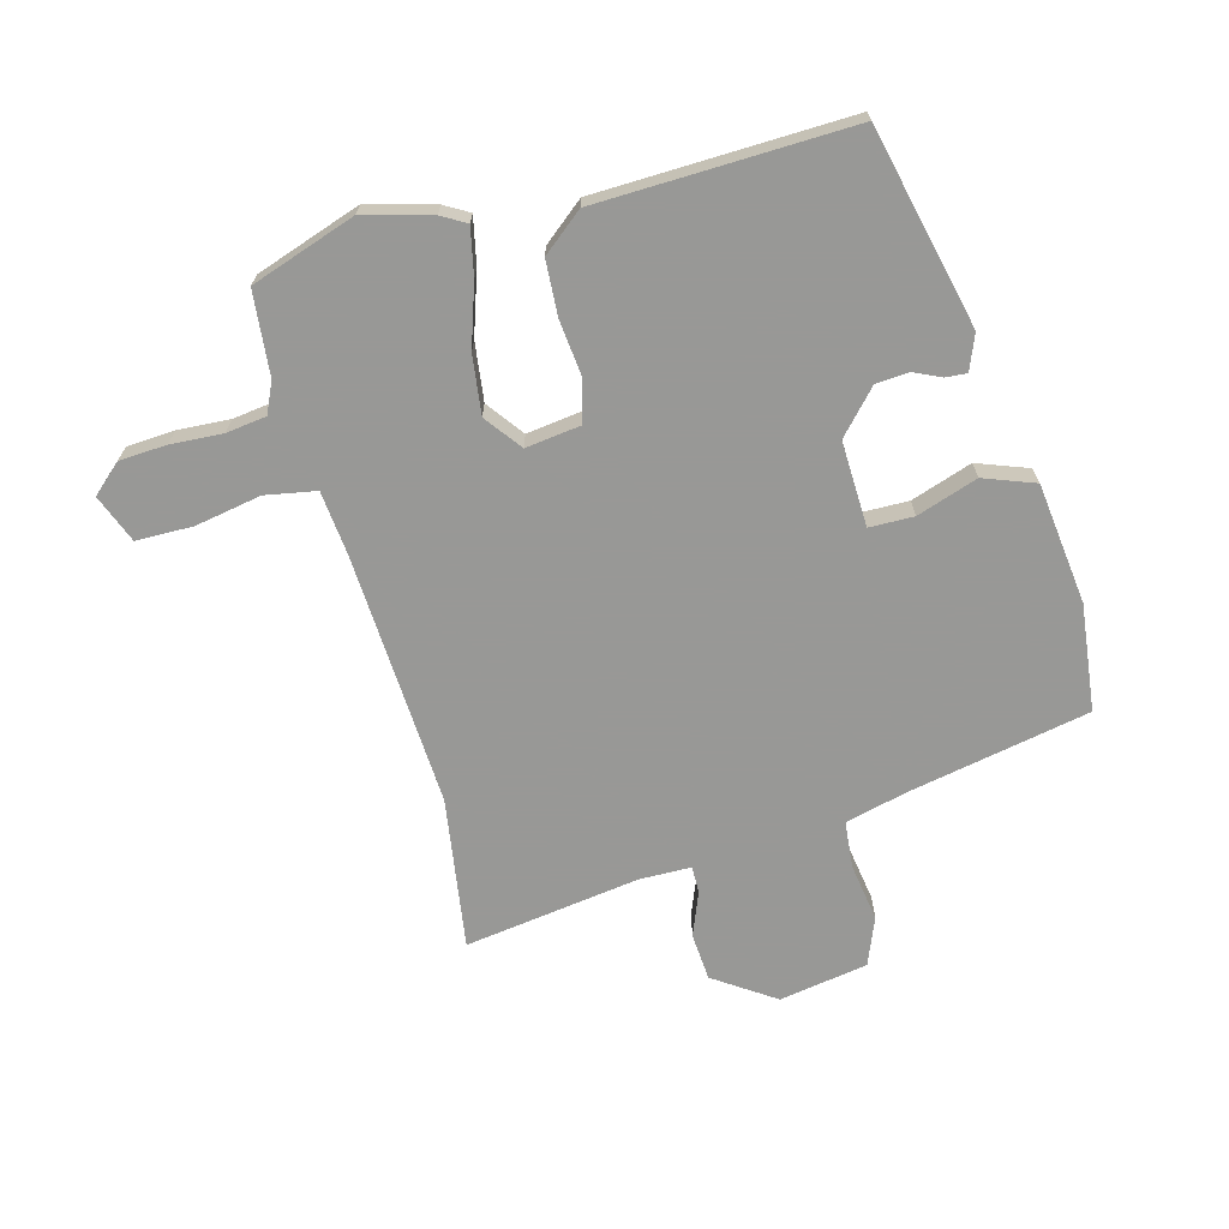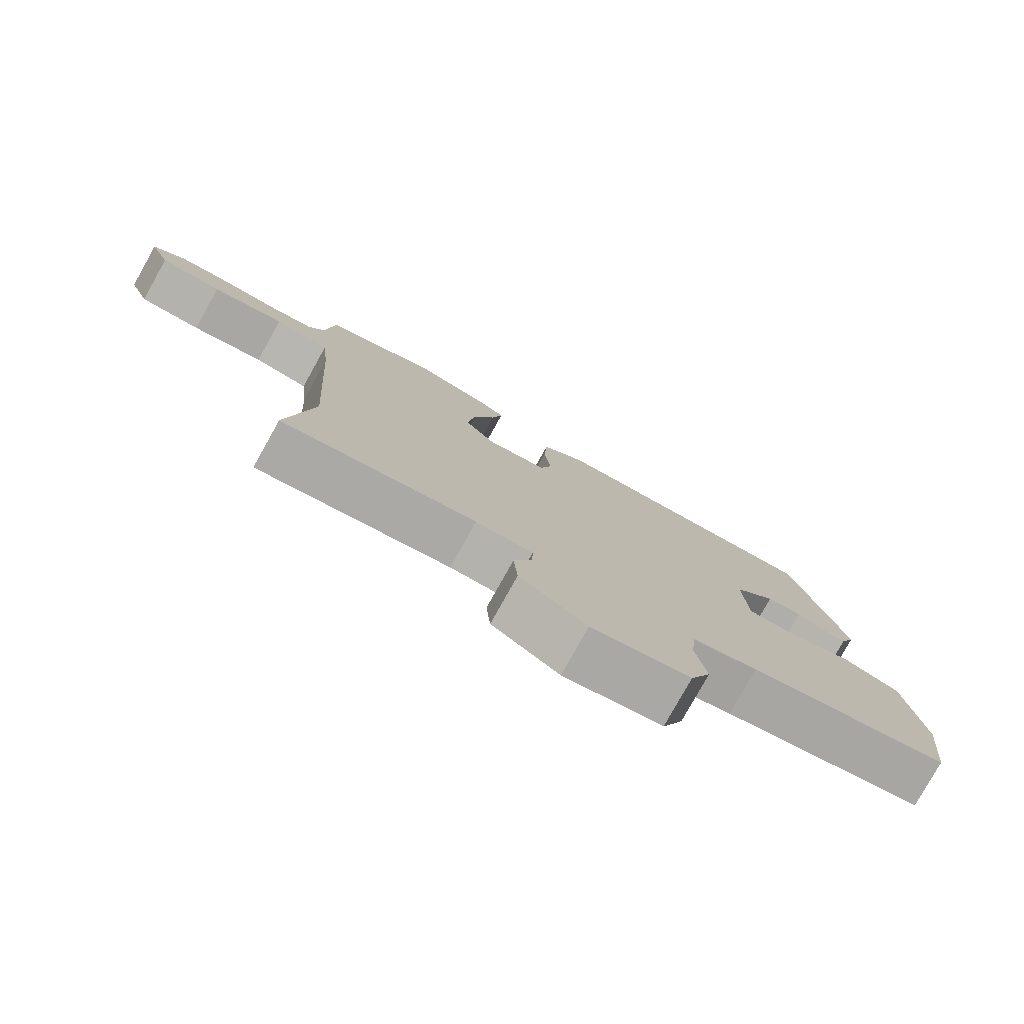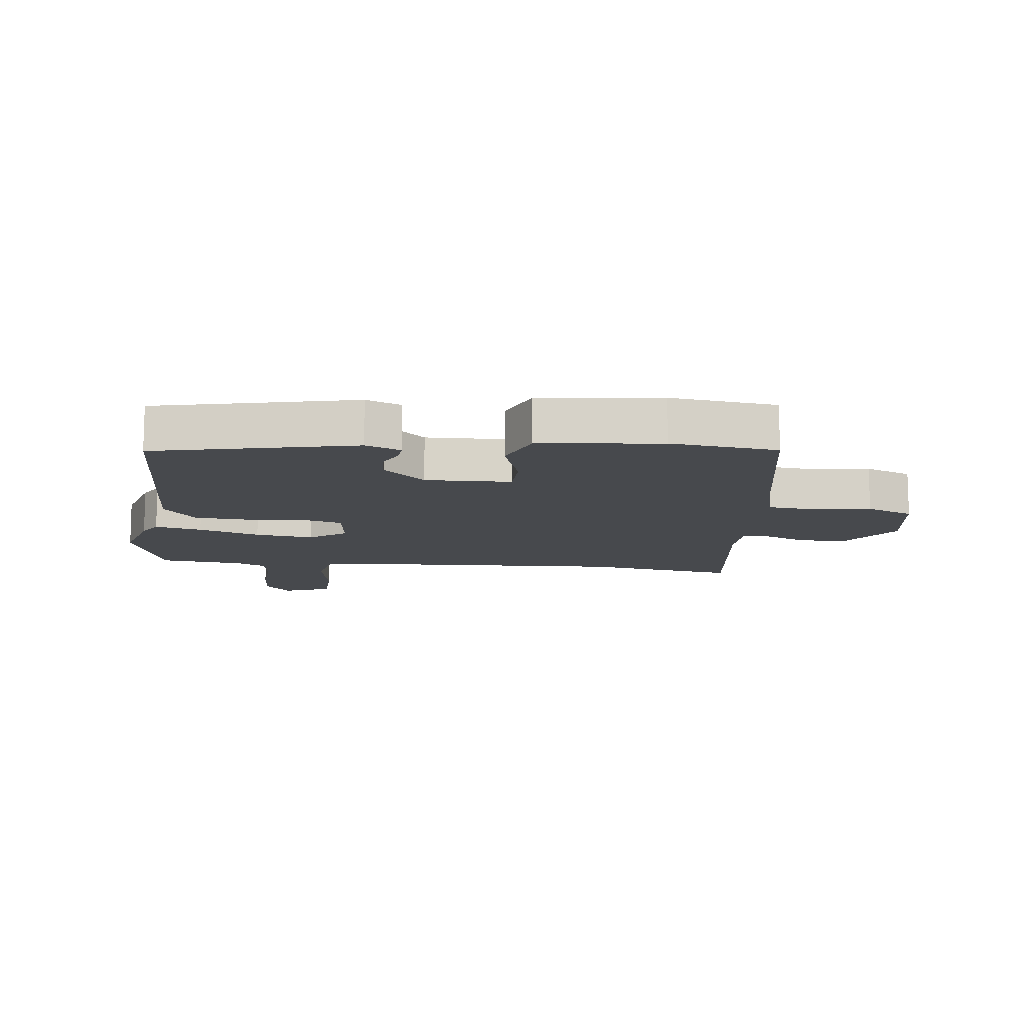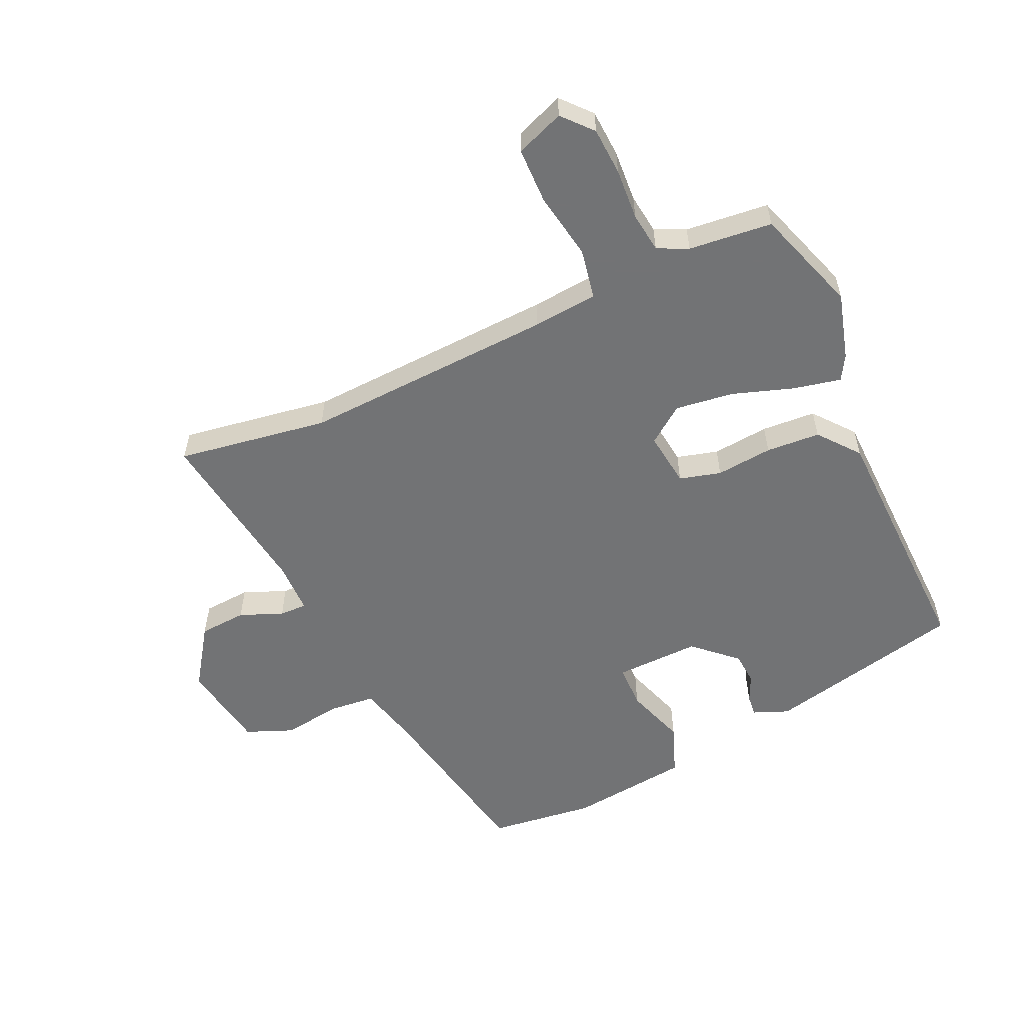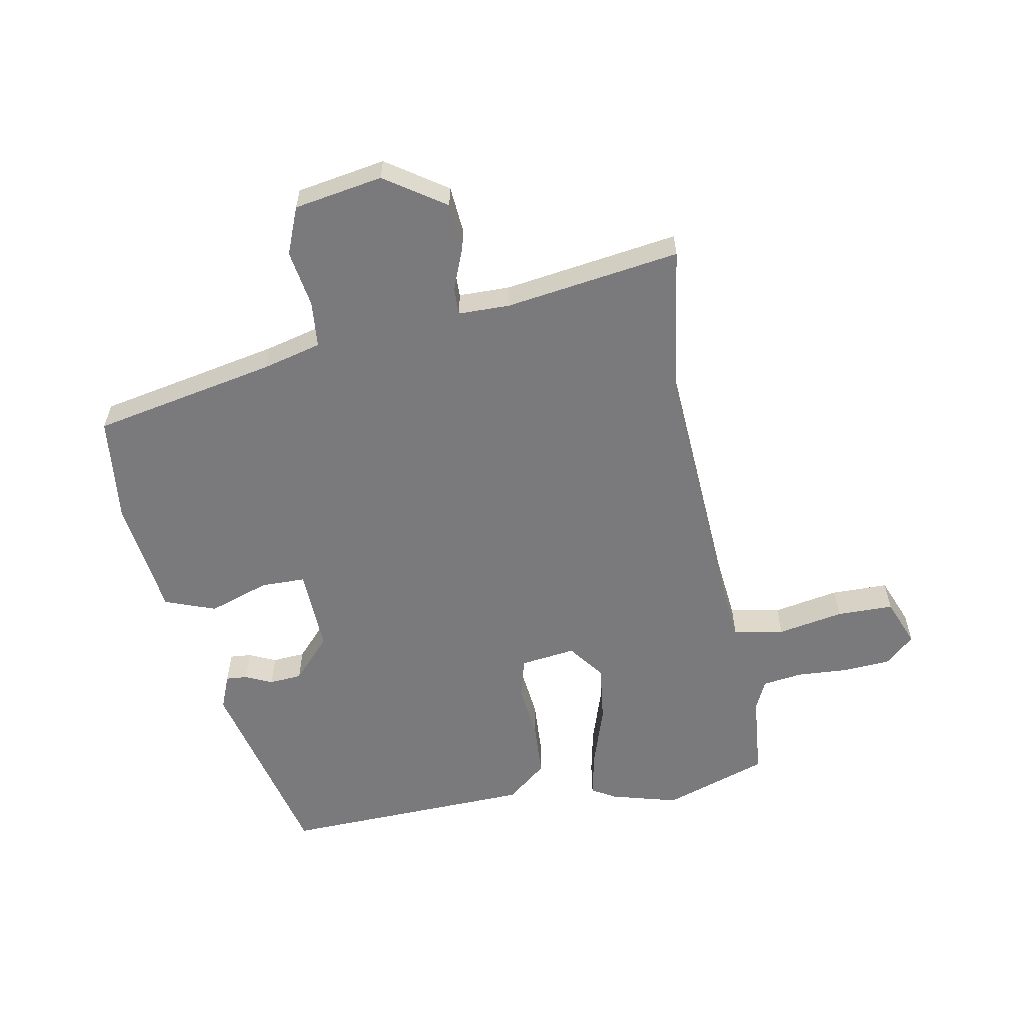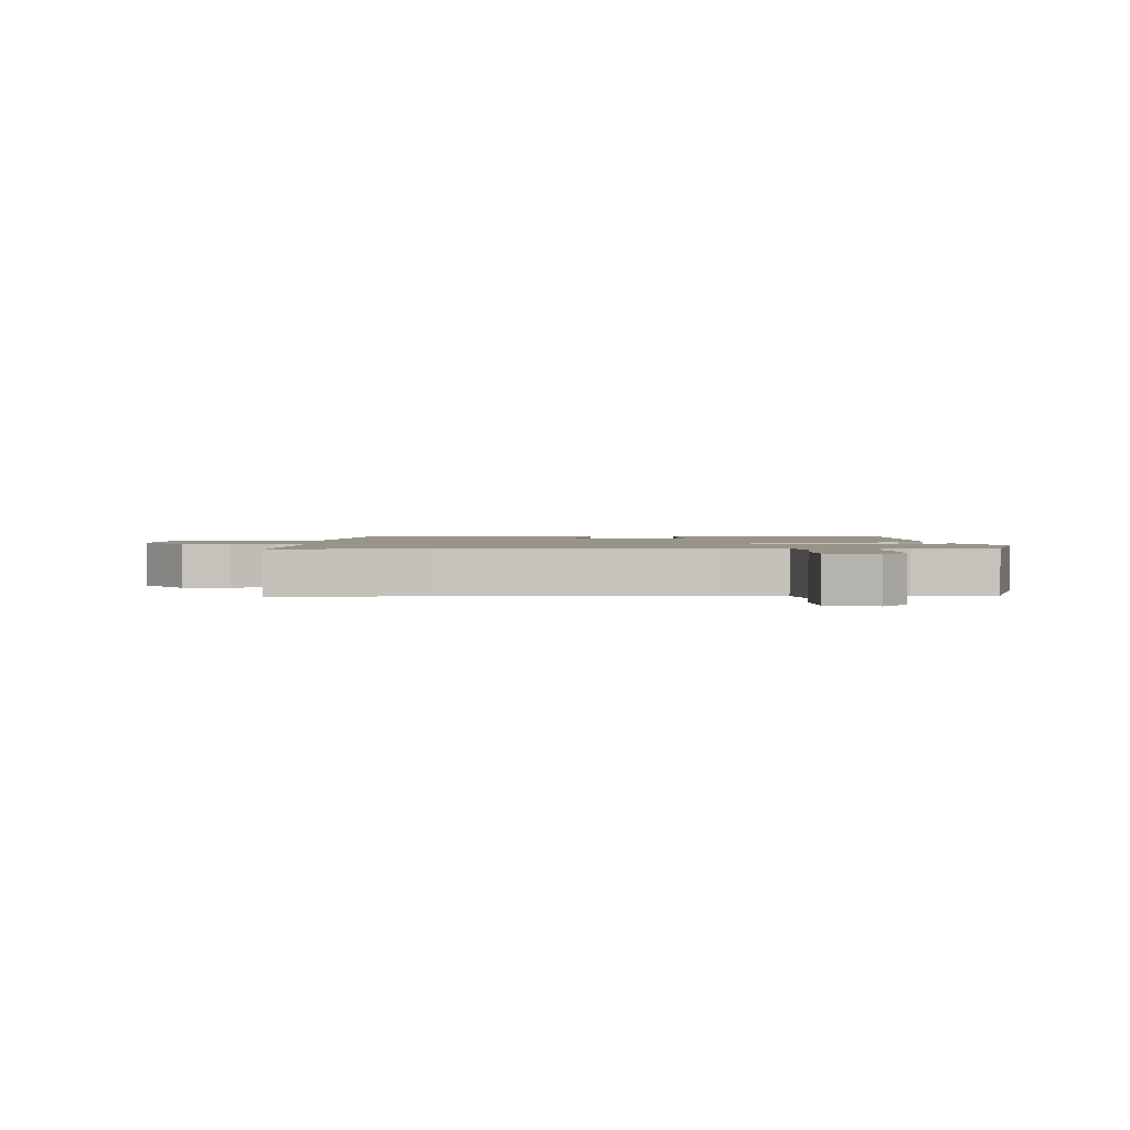
<metadata>
{"format":"obj","ext":"obj","renderer":"f3d","projection":"perspective","resolution":1024,"background":"white","views":[{"elev":-68.5,"azim":14.9,"up":"+Y"},{"elev":-79.3,"azim":-29.2,"up":"+Z"},{"elev":-12.0,"azim":82.8,"up":"+Y"},{"elev":-55.9,"azim":-65.8,"up":"+Y"},{"elev":-58.2,"azim":-169.4,"up":"+Y"},{"elev":1.8,"azim":-93.6,"up":"+Y"}]}
</metadata>
<code>
v -0.514 0.07 0.495
v -0.342 0.07 0.554
v -0.232 0.07 0.524
v -0.192 0.07 0.501
v -0.208 0.07 0.424
v -0.241 0.07 0.323
v -0.253 0.07 0.227
v -0.208 0.07 0.167
v -0.117 0.07 0.179
v -0.099 0.07 0.247
v -0.109 0.07 0.34
v -0.104 0.07 0.429
v -0.038 0.07 0.483
v 0.379 0.07 0.497
v 0.456 0.07 0.17
v 0.433 0.07 0.112
v 0.398 0.07 0.115
v 0.354 0.07 0.135
v 0.3 0.07 0.131
v 0.237 0.07 0.062
v 0.242 0.07 -0.078
v 0.315 0.07 -0.079
v 0.415 0.07 -0.045
v 0.499 0.07 -0.076
v 0.524 0.07 -0.275
v 0.504 0.07 -0.45
v 0.203 0.07 -0.51
v 0.105 0.07 -0.535
v 0.098 0.07 -0.612
v 0.113 0.07 -0.707
v 0.082 0.07 -0.785
v -0.064 0.07 -0.81
v -0.163 0.07 -0.743
v -0.169 0.07 -0.665
v -0.141 0.07 -0.594
v -0.14 0.07 -0.549
v -0.225 0.07 -0.548
v -0.513 0.07 -0.59
v -0.476 0.07 -0.341
v -0.5 0.07 0.075
v -0.511 0.07 0.181
v -0.594 0.07 0.196
v -0.703 0.07 0.176
v -0.796 0.07 0.177
v -0.827 0.07 0.256
v -0.779 0.07 0.299
v -0.701 0.07 0.304
v -0.616 0.07 0.299
v -0.55 0.07 0.308
v -0.527 0.07 0.358
v -0.514 0 0.495
v -0.342 0 0.554
v -0.232 0 0.524
v -0.192 0 0.501
v -0.208 0 0.424
v -0.241 0 0.323
v -0.253 0 0.227
v -0.208 0 0.167
v -0.117 0 0.179
v -0.099 0 0.247
v -0.109 0 0.34
v -0.104 0 0.429
v -0.038 0 0.483
v 0.379 0 0.497
v 0.456 0 0.17
v 0.433 0 0.112
v 0.398 0 0.115
v 0.354 0 0.135
v 0.3 0 0.131
v 0.237 0 0.062
v 0.242 0 -0.078
v 0.315 0 -0.079
v 0.415 0 -0.045
v 0.499 0 -0.076
v 0.524 0 -0.275
v 0.504 0 -0.45
v 0.203 0 -0.51
v 0.105 0 -0.535
v 0.098 0 -0.612
v 0.113 0 -0.707
v 0.082 0 -0.785
v -0.064 0 -0.81
v -0.163 0 -0.743
v -0.169 0 -0.665
v -0.141 0 -0.594
v -0.14 0 -0.549
v -0.225 0 -0.548
v -0.513 0 -0.59
v -0.476 0 -0.341
v -0.5 0 0.075
v -0.511 0 0.181
v -0.594 0 0.196
v -0.703 0 0.176
v -0.796 0 0.177
v -0.827 0 0.256
v -0.779 0 0.299
v -0.701 0 0.304
v -0.616 0 0.299
v -0.55 0 0.308
v -0.527 0 0.358
f 46 47 48
f 45 46 48
f 44 45 48
f 43 44 48
f 42 43 48
f 41 42 48 49
f 37 38 39
f 36 37 39 40
f 33 34 35
f 32 33 35
f 31 32 35
f 30 31 35
f 29 30 35
f 28 29 35 36
f 36 40 41
f 28 36 41
f 27 28 41
f 25 26 27
f 24 25 27
f 23 24 27
f 22 23 27
f 16 17 18
f 15 16 18
f 14 15 18
f 13 14 18
f 12 13 18
f 12 18 19
f 11 12 19
f 10 11 19
f 9 10 19 20
f 4 5 6
f 3 4 6
f 2 3 6
f 1 2 6
f 50 1 6
f 50 6 7
f 49 50 7 8
f 41 49 8
f 27 41 8
f 21 22 27
f 20 21 27
f 9 20 27
f 8 9 27
f 98 97 96
f 98 96 95
f 98 95 94
f 98 94 93
f 98 93 92
f 99 98 92 91
f 89 88 87
f 90 89 87 86
f 85 84 83
f 85 83 82
f 85 82 81
f 85 81 80
f 85 80 79
f 86 85 79 78
f 91 90 86
f 91 86 78
f 91 78 77
f 77 76 75
f 77 75 74
f 77 74 73
f 77 73 72
f 68 67 66
f 68 66 65
f 68 65 64
f 68 64 63
f 68 63 62
f 69 68 62
f 69 62 61
f 69 61 60
f 70 69 60 59
f 56 55 54
f 56 54 53
f 56 53 52
f 56 52 51
f 56 51 100
f 57 56 100
f 58 57 100 99
f 58 99 91
f 58 91 77
f 77 72 71
f 77 71 70
f 77 70 59
f 77 59 58
f 1 51 52 2
f 2 52 53 3
f 3 53 54 4
f 4 54 55 5
f 5 55 56 6
f 6 56 57 7
f 7 57 58 8
f 8 58 59 9
f 9 59 60 10
f 10 60 61 11
f 11 61 62 12
f 12 62 63 13
f 13 63 64 14
f 14 64 65 15
f 15 65 66 16
f 16 66 67 17
f 17 67 68 18
f 18 68 69 19
f 19 69 70 20
f 20 70 71 21
f 21 71 72 22
f 22 72 73 23
f 23 73 74 24
f 24 74 75 25
f 25 75 76 26
f 26 76 77 27
f 27 77 78 28
f 28 78 79 29
f 29 79 80 30
f 30 80 81 31
f 31 81 82 32
f 32 82 83 33
f 33 83 84 34
f 34 84 85 35
f 35 85 86 36
f 36 86 87 37
f 37 87 88 38
f 38 88 89 39
f 39 89 90 40
f 40 90 91 41
f 41 91 92 42
f 42 92 93 43
f 43 93 94 44
f 44 94 95 45
f 45 95 96 46
f 46 96 97 47
f 47 97 98 48
f 48 98 99 49
f 49 99 100 50
f 50 100 51 1

</code>
